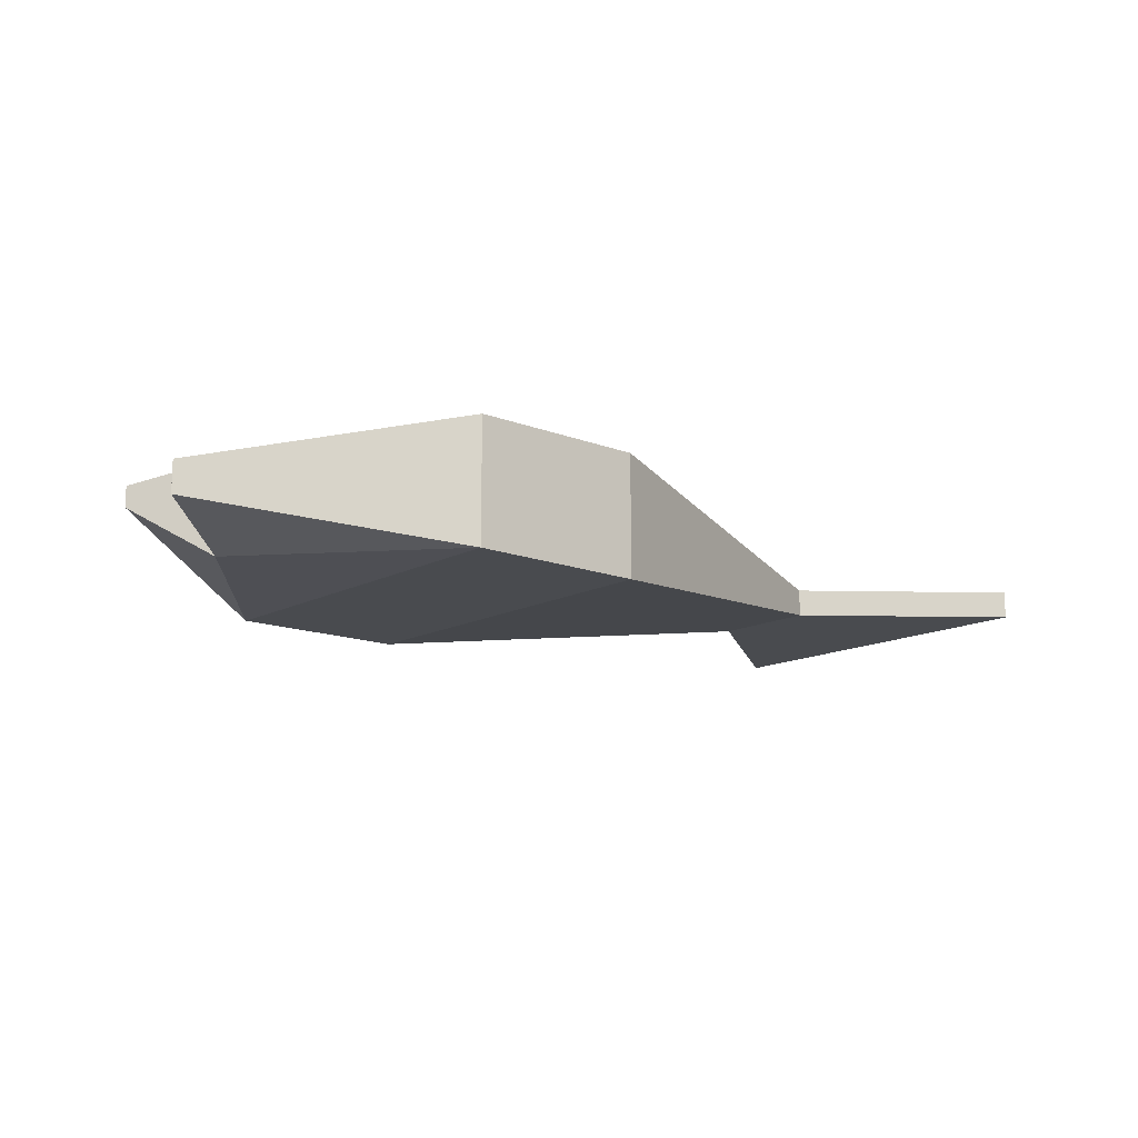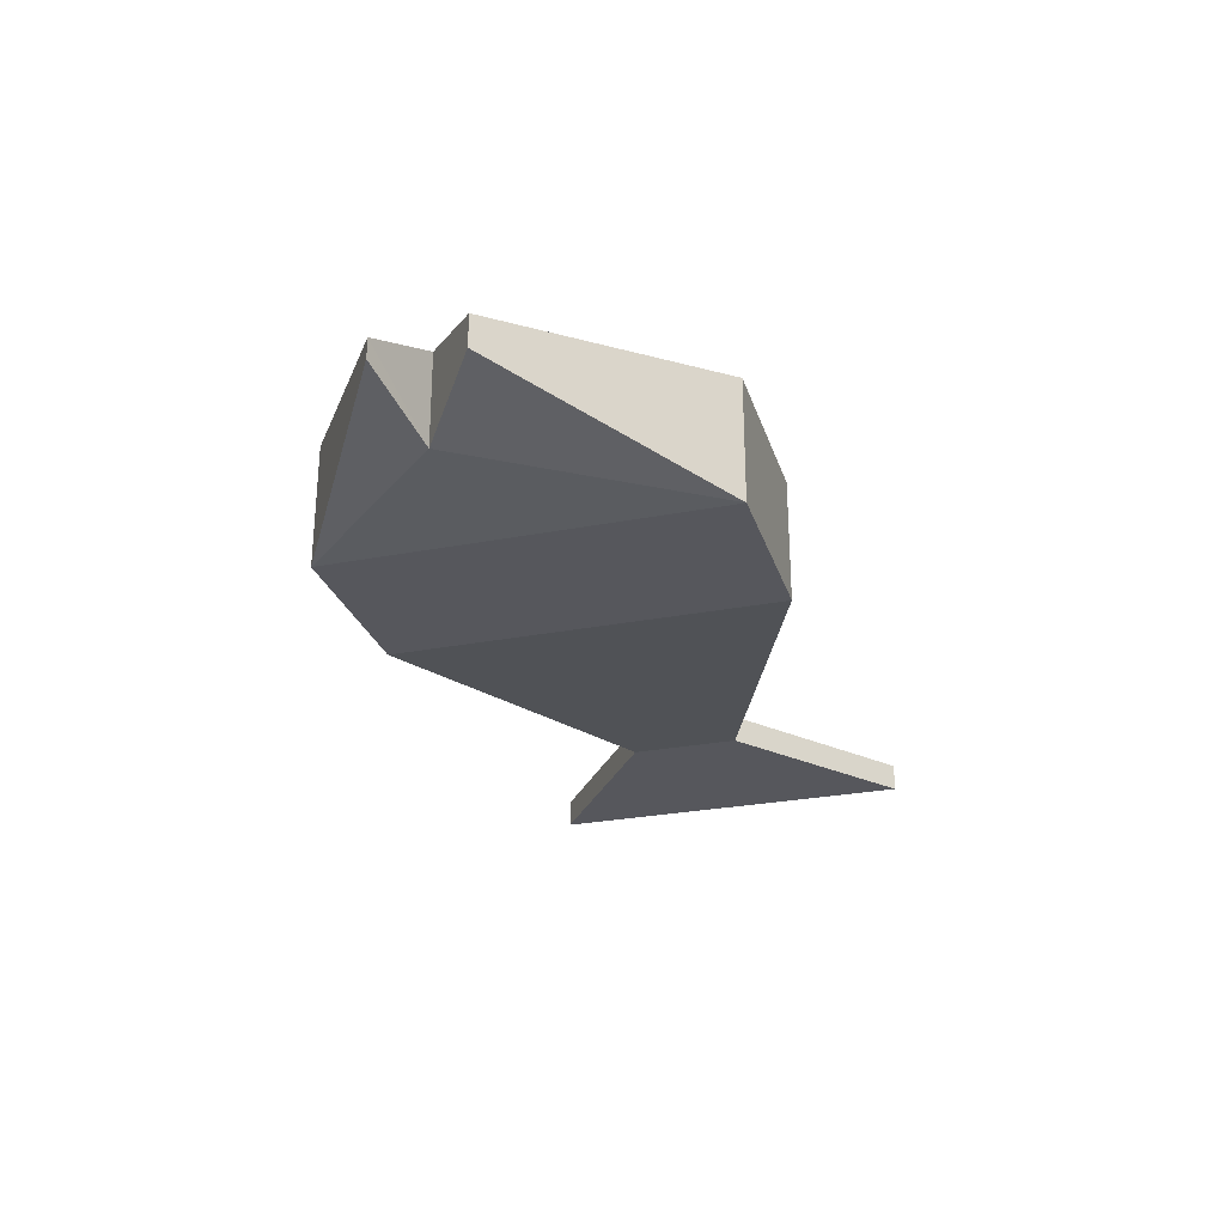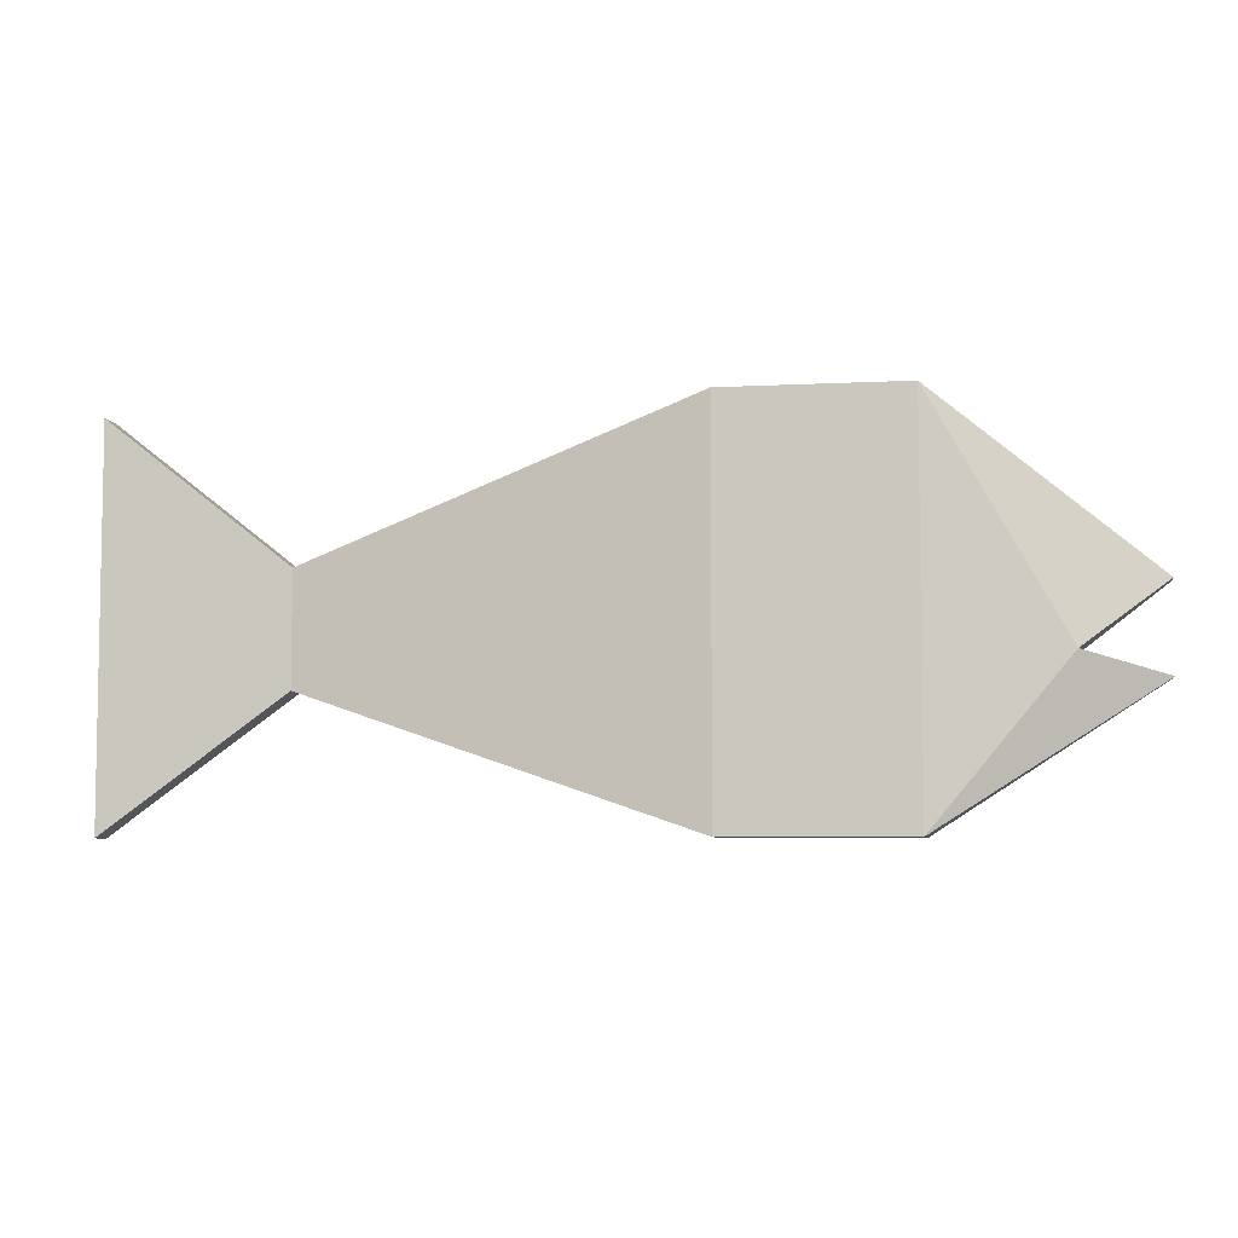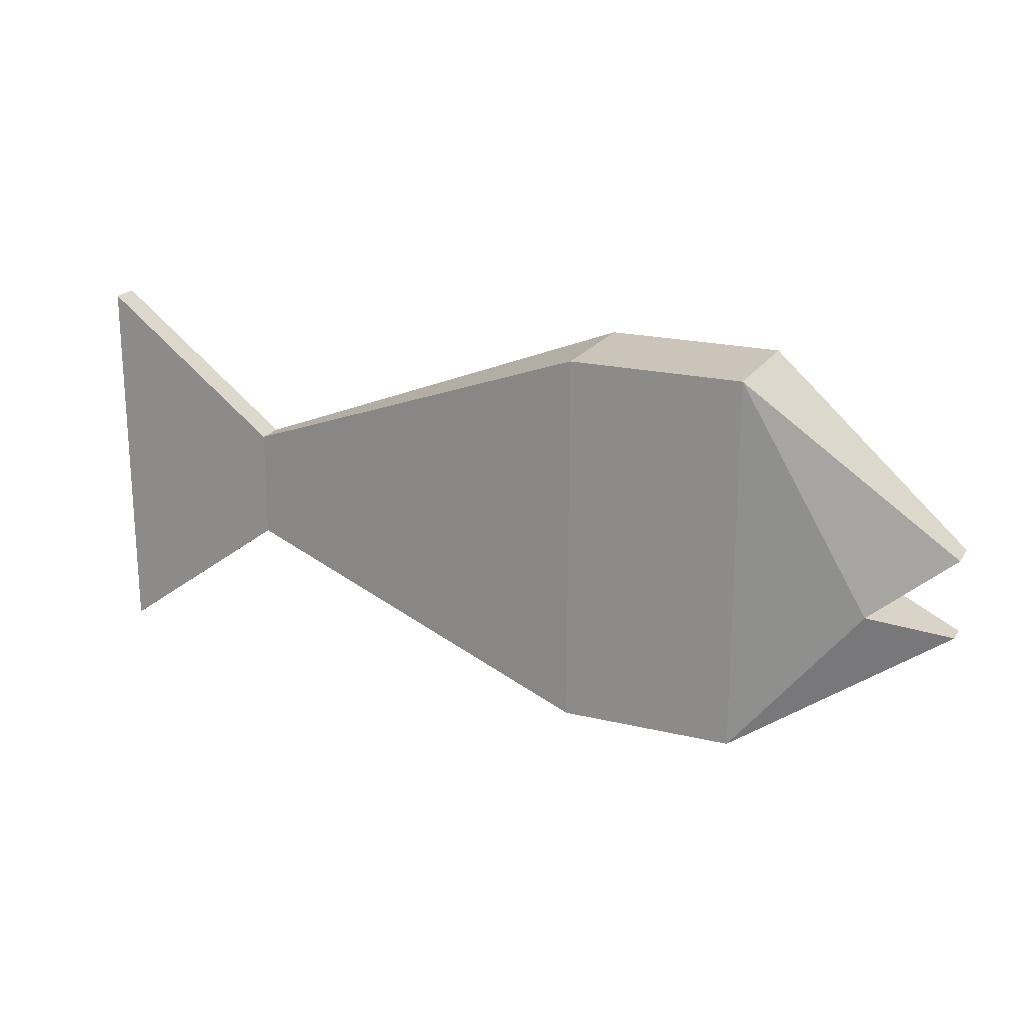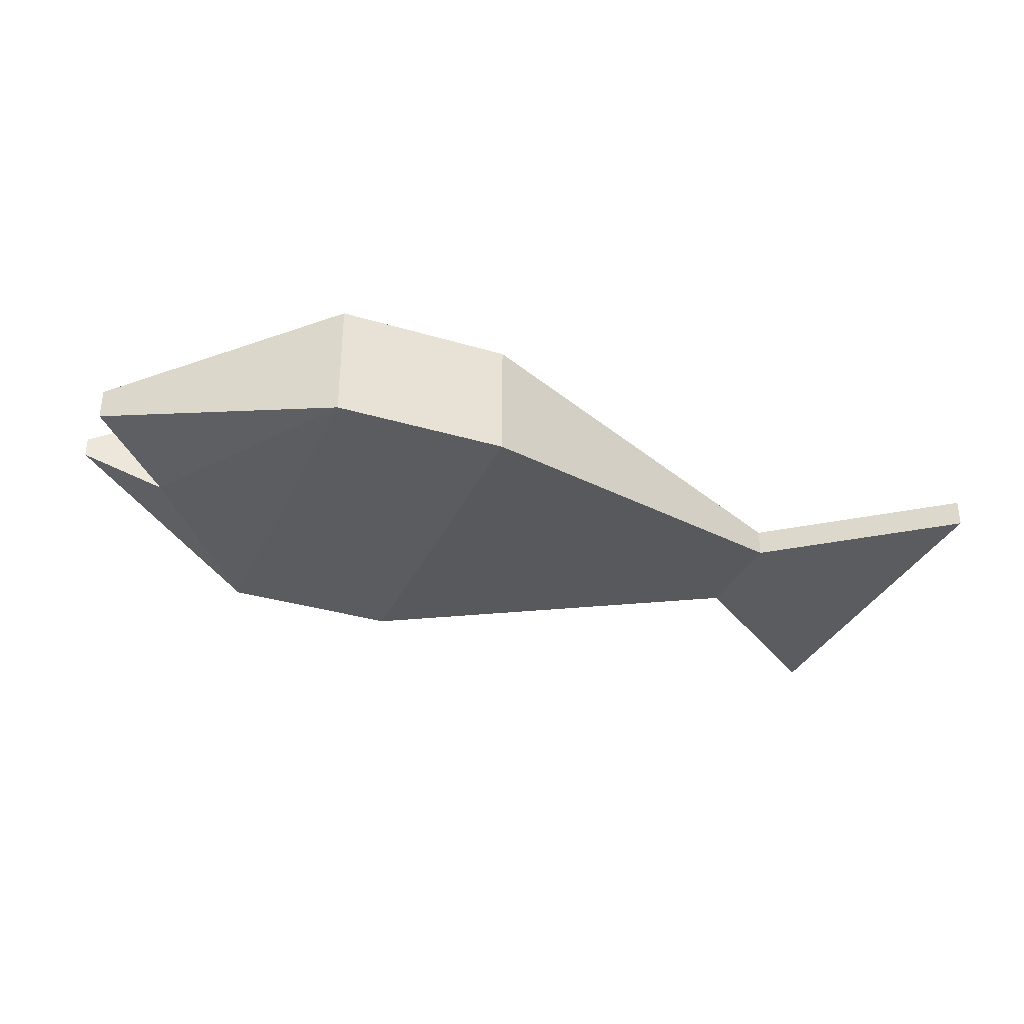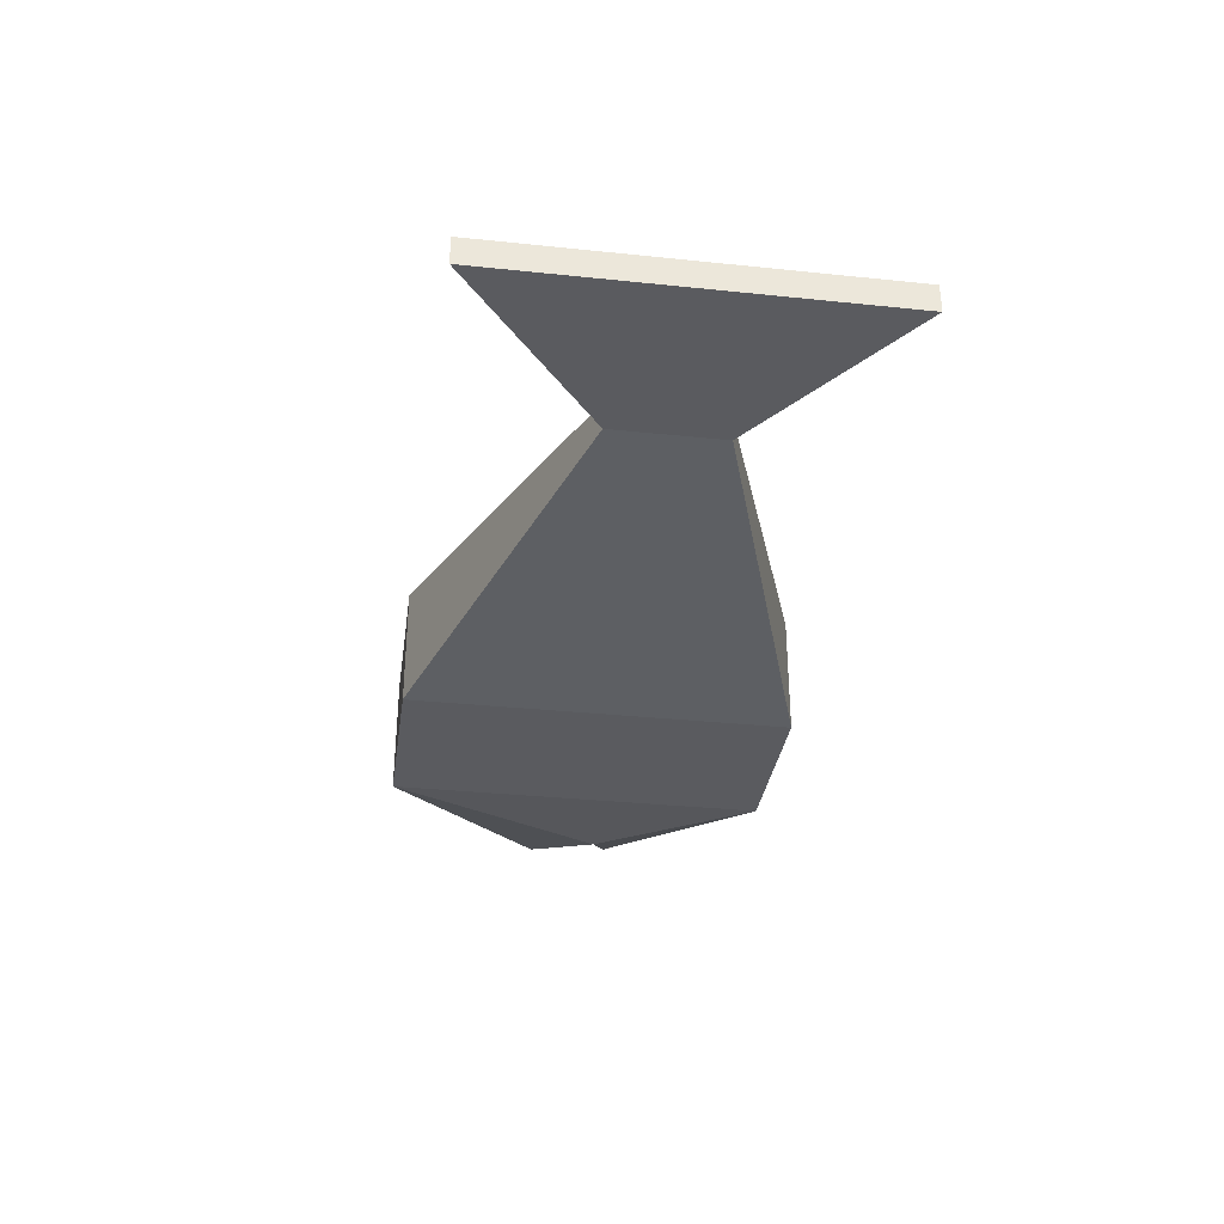
<metadata>
{"format":"obj","ext":"obj","renderer":"f3d","projection":"perspective","resolution":1024,"background":"white","views":[{"elev":-14.1,"azim":139.3,"up":"+Z"},{"elev":-27.6,"azim":106.4,"up":"+Z"},{"elev":-6.0,"azim":9.2,"up":"+Y"},{"elev":20.3,"azim":23.7,"up":"+Y"},{"elev":-33.8,"azim":157.8,"up":"+Z"},{"elev":-33.5,"azim":-98.1,"up":"+Z"}]}
</metadata>
<code>
o Cube
v 1.353 1.353 -0.4294
v 1.353 -1.353 -0.4294
v 1.353 1.353 0.4294
v 1.353 -1.353 0.4294
v -1.353 0.3512 -0.09917
v -1.353 -0.4296 -0.09917
v -1.353 0.3512 0.09917
v -1.353 -0.4296 0.09917
v 2.597 1.353 -0.4294
v 2.597 -1.353 -0.4294
v 2.597 1.353 0.4294
v 2.597 -1.353 0.4294
v -2.631 1.353 -0.09917
v -2.631 -1.353 -0.09917
v -2.631 1.353 0.09917
v -2.631 -1.353 0.09917
v 4.079 0.181 -0.1126
v 4.079 -0.4045 -0.07134
v 4.079 0.181 0.1126
v 4.079 -0.4045 0.07134
v 3.505 -0.2486 -0.3263
v 3.505 -0.2515 0.3272
f 5 3 1
f 4 7 8
f 8 14 6
f 2 8 6
f 3 9 1
f 5 2 6
f 10 20 12
f 4 11 3
f 1 10 2
f 2 12 4
f 15 14 16
f 5 15 7
f 5 14 13
f 7 16 8
f 21 20 18
f 11 12 22
f 11 17 9
f 10 9 21
f 21 19 22
f 5 7 3
f 4 3 7
f 8 16 14
f 2 4 8
f 3 11 9
f 5 1 2
f 10 18 20
f 4 12 11
f 1 9 10
f 2 10 12
f 15 13 14
f 5 13 15
f 5 6 14
f 7 15 16
f 21 22 20
f 12 20 22
f 22 19 11
f 11 19 17
f 9 17 21
f 21 18 10
f 21 17 19

</code>
